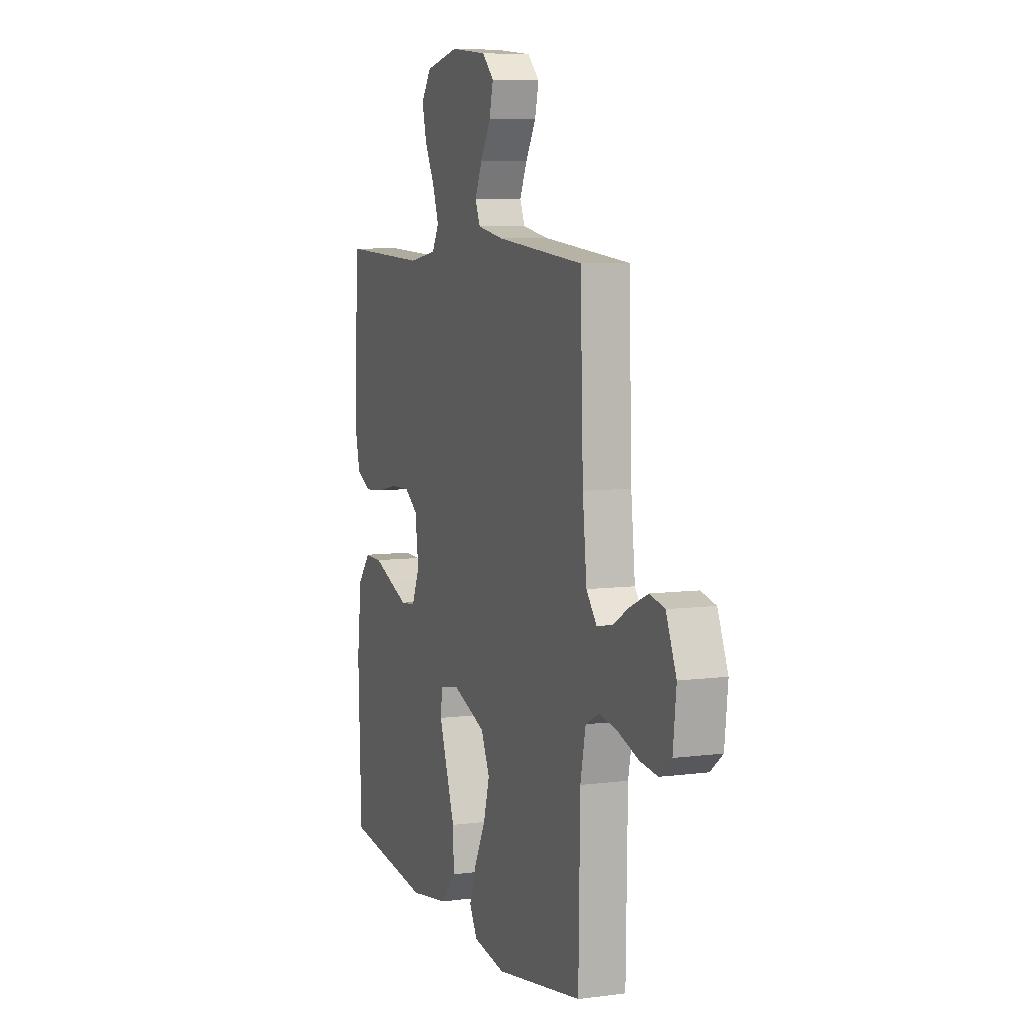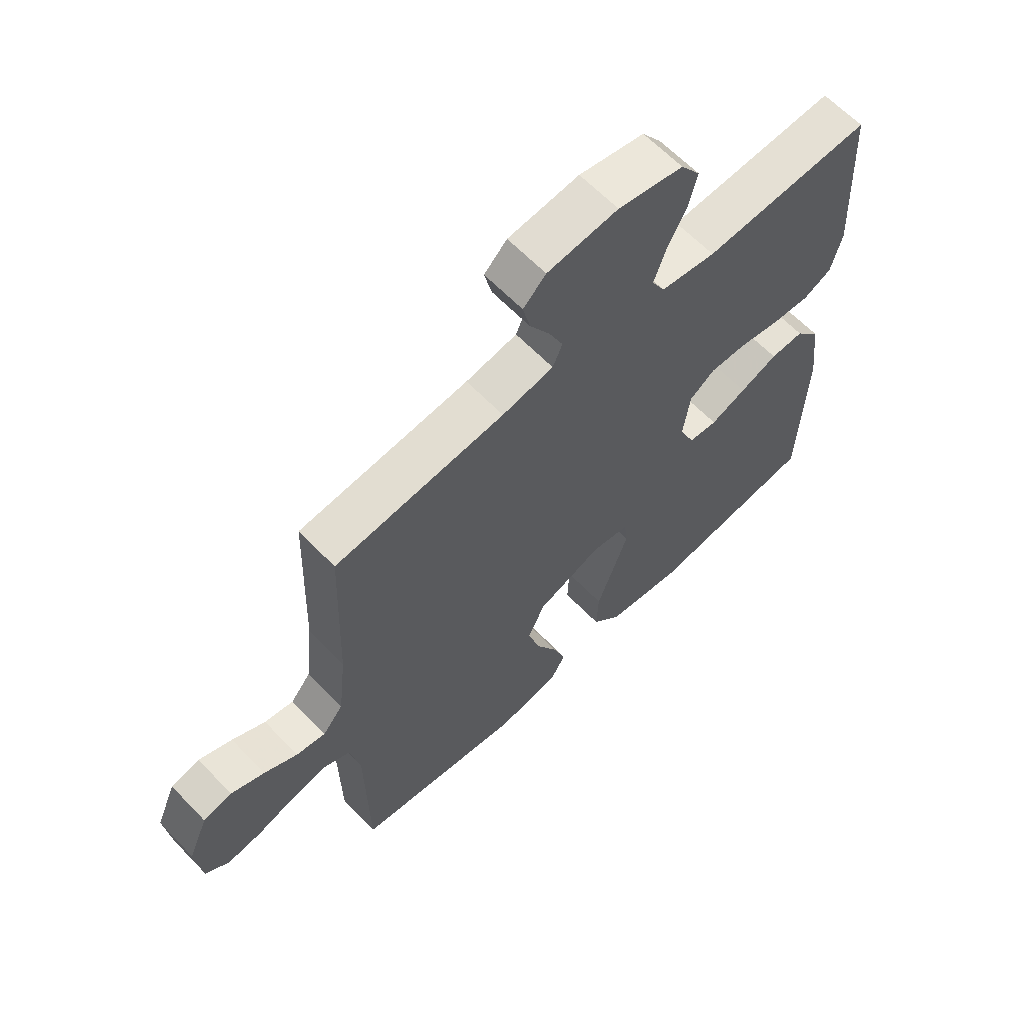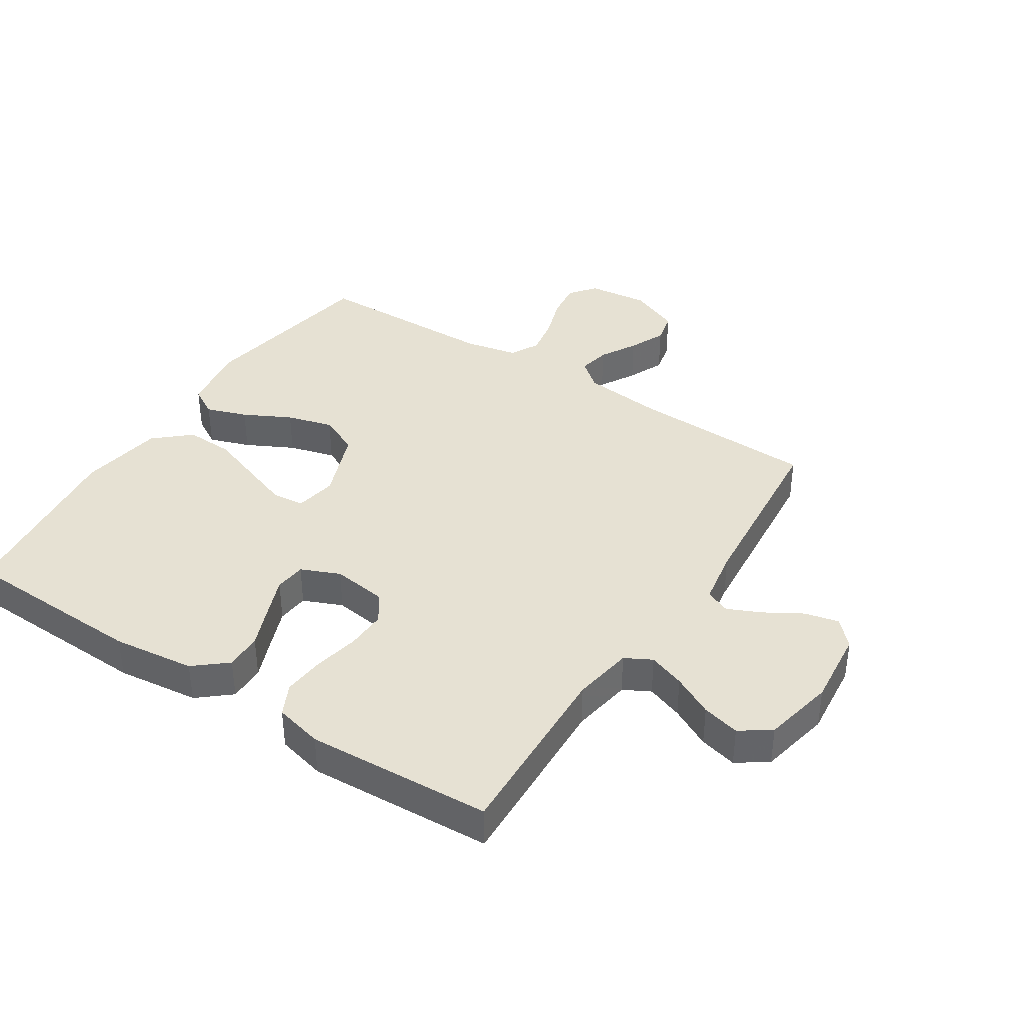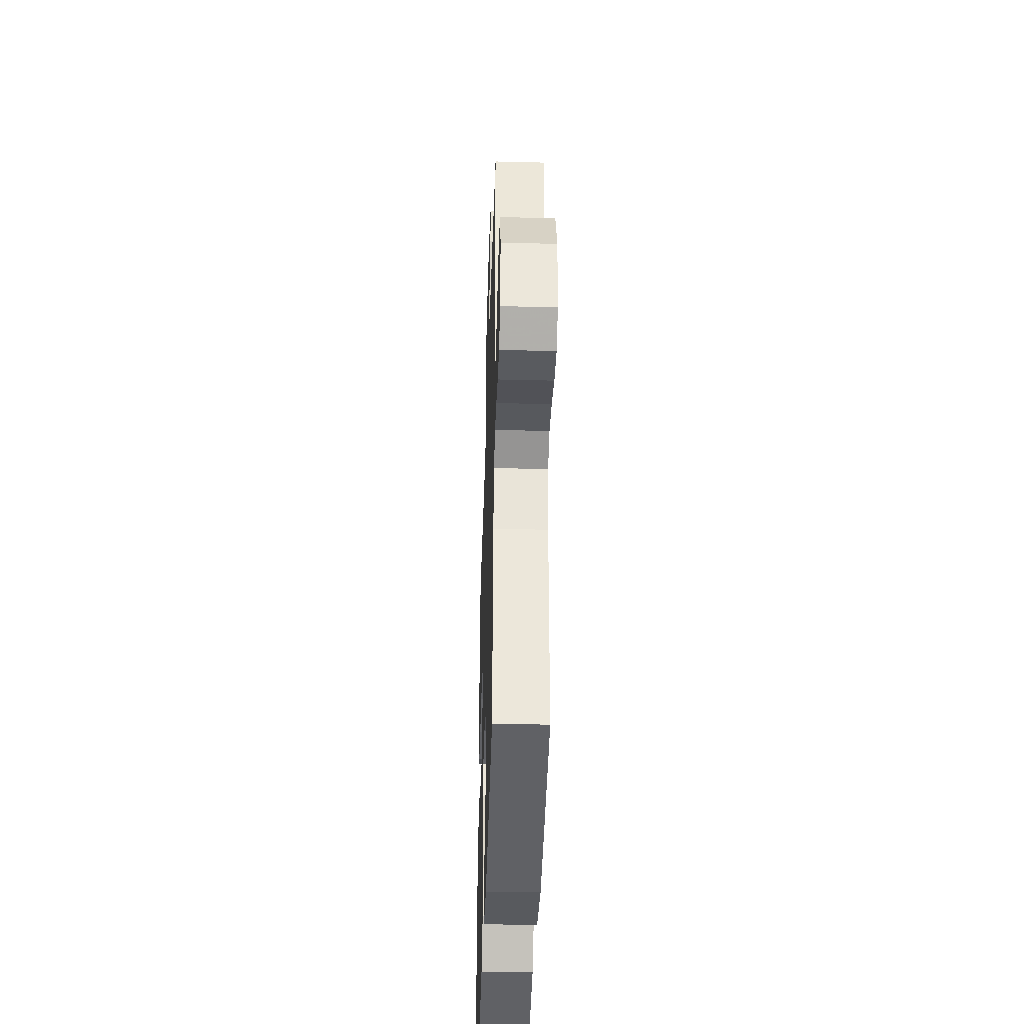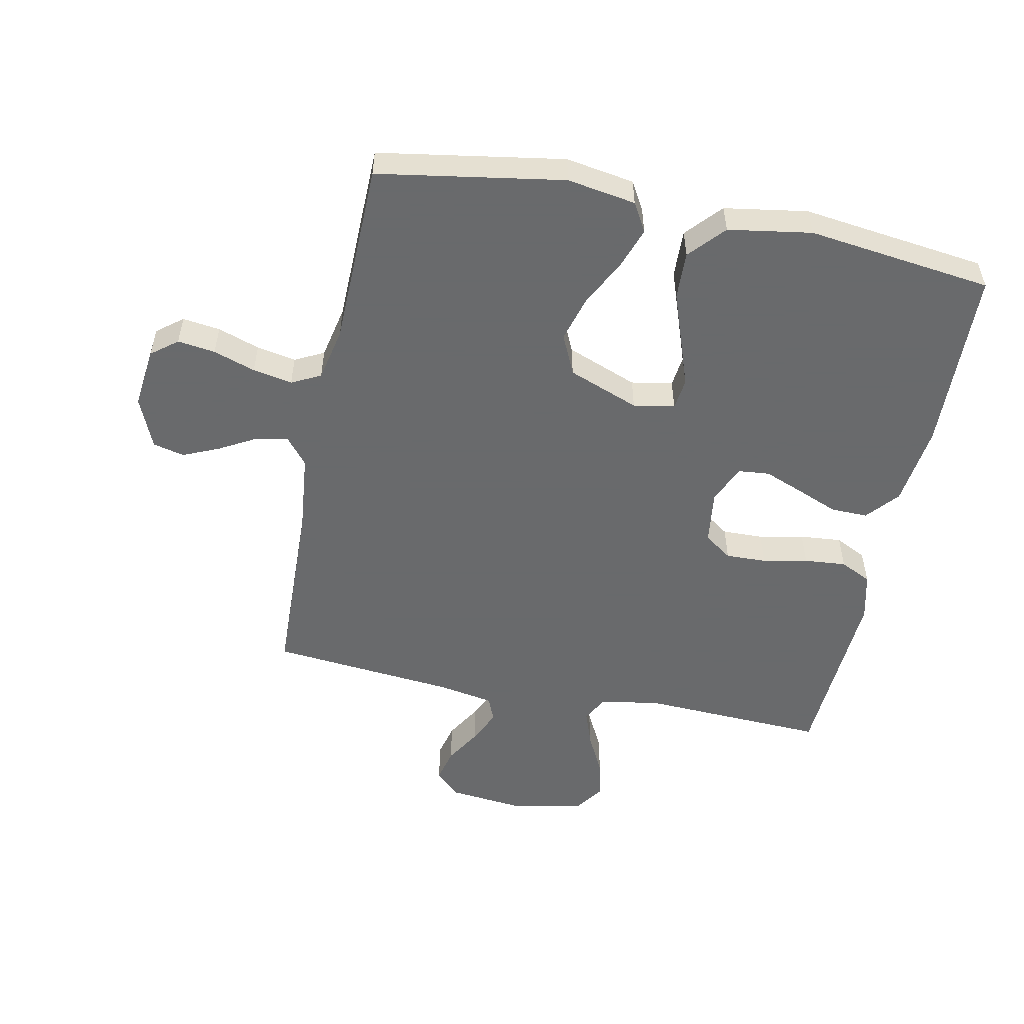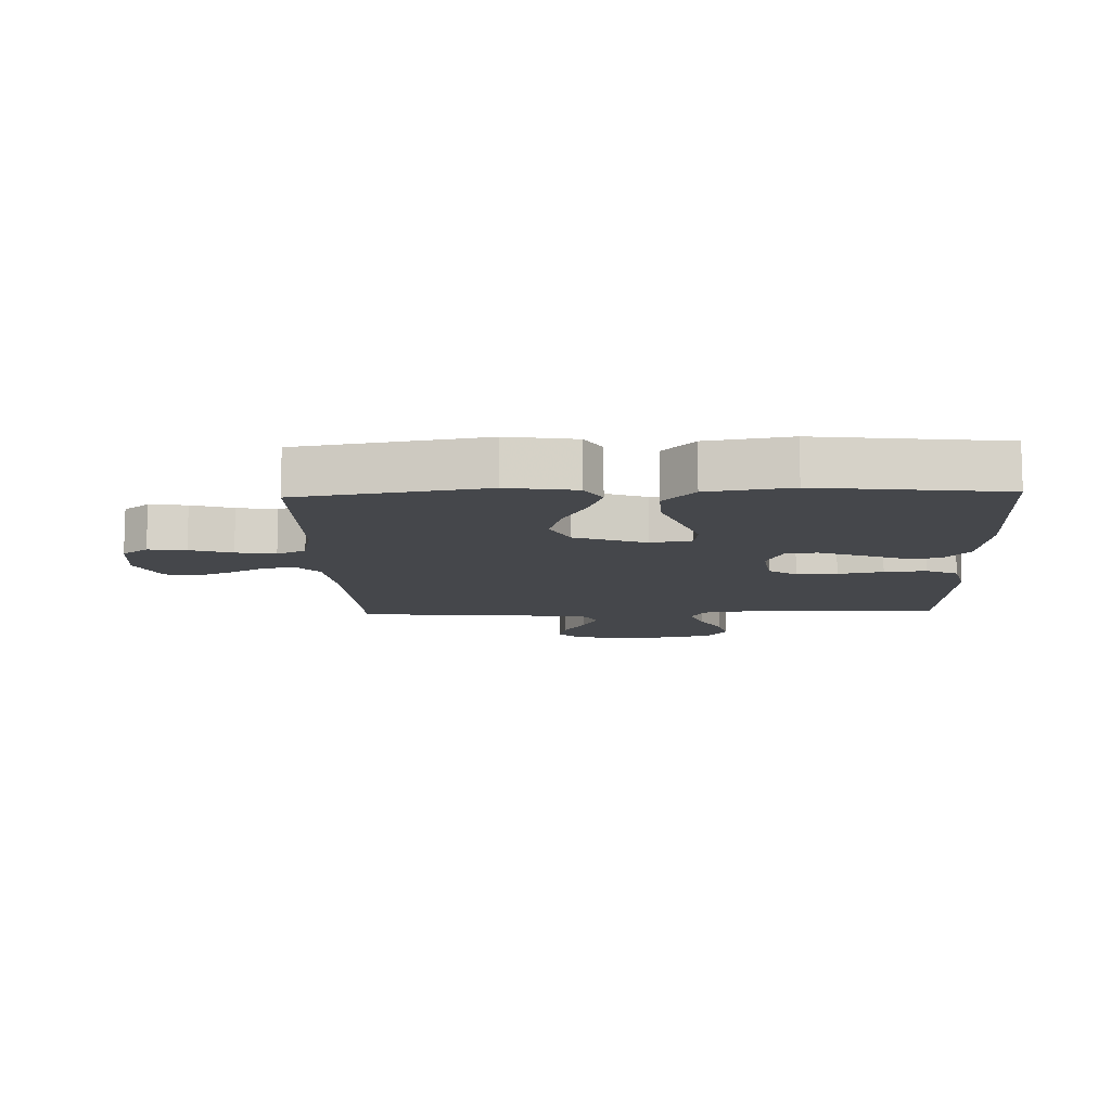
<metadata>
{"format":"obj","ext":"obj","renderer":"f3d","projection":"perspective","resolution":1024,"background":"white","views":[{"elev":7.2,"azim":69.4,"up":"+Z"},{"elev":63.1,"azim":136.2,"up":"+Z"},{"elev":38.8,"azim":-57.0,"up":"+Y"},{"elev":-40.1,"azim":88.2,"up":"+Z"},{"elev":-52.9,"azim":168.4,"up":"+Y"},{"elev":-10.6,"azim":-177.9,"up":"+Y"}]}
</metadata>
<code>
v 0.5 0.07 0.5
v 0.51 0.07 0.2
v 0.524 0.07 0.07
v 0.56 0.07 0.026
v 0.612 0.07 0.036
v 0.671 0.07 0.069
v 0.73 0.07 0.095
v 0.781 0.07 0.083
v 0.816 0.07 0
v 0.805 0.07 -0.099
v 0.763 0.07 -0.132
v 0.702 0.07 -0.124
v 0.634 0.07 -0.101
v 0.57 0.07 -0.089
v 0.523 0.07 -0.113
v 0.505 0.07 -0.2
v 0.5 0.07 -0.5
v 0.2 0.07 -0.55
v 0.089 0.07 -0.532
v 0.062 0.07 -0.485
v 0.085 0.07 -0.419
v 0.124 0.07 -0.343
v 0.145 0.07 -0.268
v 0.115 0.07 -0.203
v 0 0.07 -0.159
v -0.067 0.07 -0.171
v -0.073 0.07 -0.222
v -0.047 0.07 -0.296
v -0.017 0.07 -0.38
v -0.014 0.07 -0.458
v -0.065 0.07 -0.515
v -0.2 0.07 -0.537
v -0.5 0.07 -0.5
v -0.511 0.07 -0.2
v -0.495 0.07 -0.067
v -0.451 0.07 -0.015
v -0.391 0.07 -0.016
v -0.324 0.07 -0.043
v -0.26 0.07 -0.068
v -0.209 0.07 -0.063
v -0.182 0.07 0
v -0.194 0.07 0.088
v -0.239 0.07 0.12
v -0.305 0.07 0.118
v -0.378 0.07 0.103
v -0.446 0.07 0.097
v -0.497 0.07 0.122
v -0.516 0.07 0.2
v -0.5 0.07 0.5
v -0.2 0.07 0.487
v -0.102 0.07 0.503
v -0.079 0.07 0.546
v -0.1 0.07 0.605
v -0.134 0.07 0.671
v -0.149 0.07 0.732
v -0.115 0.07 0.781
v 0 0.07 0.805
v 0.125 0.07 0.792
v 0.165 0.07 0.753
v 0.152 0.07 0.698
v 0.117 0.07 0.639
v 0.092 0.07 0.584
v 0.109 0.07 0.544
v 0.2 0.07 0.528
v 0.5 0 0.5
v 0.51 0 0.2
v 0.524 0 0.07
v 0.56 0 0.026
v 0.612 0 0.036
v 0.671 0 0.069
v 0.73 0 0.095
v 0.781 0 0.083
v 0.816 0 0
v 0.805 0 -0.099
v 0.763 0 -0.132
v 0.702 0 -0.124
v 0.634 0 -0.101
v 0.57 0 -0.089
v 0.523 0 -0.113
v 0.505 0 -0.2
v 0.5 0 -0.5
v 0.2 0 -0.55
v 0.089 0 -0.532
v 0.062 0 -0.485
v 0.085 0 -0.419
v 0.124 0 -0.343
v 0.145 0 -0.268
v 0.115 0 -0.203
v 0 0 -0.159
v -0.067 0 -0.171
v -0.073 0 -0.222
v -0.047 0 -0.296
v -0.017 0 -0.38
v -0.014 0 -0.458
v -0.065 0 -0.515
v -0.2 0 -0.537
v -0.5 0 -0.5
v -0.511 0 -0.2
v -0.495 0 -0.067
v -0.451 0 -0.015
v -0.391 0 -0.016
v -0.324 0 -0.043
v -0.26 0 -0.068
v -0.209 0 -0.063
v -0.182 0 0
v -0.194 0 0.088
v -0.239 0 0.12
v -0.305 0 0.118
v -0.378 0 0.103
v -0.446 0 0.097
v -0.497 0 0.122
v -0.516 0 0.2
v -0.5 0 0.5
v -0.2 0 0.487
v -0.102 0 0.503
v -0.079 0 0.546
v -0.1 0 0.605
v -0.134 0 0.671
v -0.149 0 0.732
v -0.115 0 0.781
v 0 0 0.805
v 0.125 0 0.792
v 0.165 0 0.753
v 0.152 0 0.698
v 0.117 0 0.639
v 0.092 0 0.584
v 0.109 0 0.544
v 0.2 0 0.528
f 59 60 61
f 58 59 61
f 57 58 61
f 56 57 61
f 55 56 61
f 54 55 61
f 53 54 61
f 52 53 61 62
f 51 52 62 63
f 48 49 50
f 47 48 50
f 46 47 50
f 45 46 50
f 44 45 50
f 43 44 50 51
f 51 63 64
f 43 51 64
f 42 43 64
f 36 37 38
f 35 36 38
f 34 35 38
f 33 34 38
f 32 33 38
f 31 32 38
f 30 31 38
f 29 30 38
f 28 29 38
f 27 28 38 39
f 26 27 39 40
f 20 21 22
f 19 20 22
f 18 19 22
f 17 18 22
f 16 17 22
f 15 16 22 23
f 14 15 23 24
f 11 12 13
f 10 11 13
f 9 10 13
f 8 9 13
f 7 8 13
f 6 7 13
f 5 6 13
f 4 5 13 14
f 14 24 25
f 4 14 25
f 3 4 25
f 64 1 2
f 42 64 2
f 41 42 2
f 26 40 41
f 25 26 41
f 3 25 41
f 2 3 41
f 125 124 123
f 125 123 122
f 125 122 121
f 125 121 120
f 125 120 119
f 125 119 118
f 125 118 117
f 126 125 117 116
f 127 126 116 115
f 114 113 112
f 114 112 111
f 114 111 110
f 114 110 109
f 114 109 108
f 115 114 108 107
f 128 127 115
f 128 115 107
f 128 107 106
f 102 101 100
f 102 100 99
f 102 99 98
f 102 98 97
f 102 97 96
f 102 96 95
f 102 95 94
f 102 94 93
f 102 93 92
f 103 102 92 91
f 104 103 91 90
f 86 85 84
f 86 84 83
f 86 83 82
f 86 82 81
f 86 81 80
f 87 86 80 79
f 88 87 79 78
f 77 76 75
f 77 75 74
f 77 74 73
f 77 73 72
f 77 72 71
f 77 71 70
f 77 70 69
f 78 77 69 68
f 89 88 78
f 89 78 68
f 89 68 67
f 66 65 128
f 66 128 106
f 66 106 105
f 105 104 90
f 105 90 89
f 105 89 67
f 105 67 66
f 1 65 66 2
f 2 66 67 3
f 3 67 68 4
f 4 68 69 5
f 5 69 70 6
f 6 70 71 7
f 7 71 72 8
f 8 72 73 9
f 9 73 74 10
f 10 74 75 11
f 11 75 76 12
f 12 76 77 13
f 13 77 78 14
f 14 78 79 15
f 15 79 80 16
f 16 80 81 17
f 17 81 82 18
f 18 82 83 19
f 19 83 84 20
f 20 84 85 21
f 21 85 86 22
f 22 86 87 23
f 23 87 88 24
f 24 88 89 25
f 25 89 90 26
f 26 90 91 27
f 27 91 92 28
f 28 92 93 29
f 29 93 94 30
f 30 94 95 31
f 31 95 96 32
f 32 96 97 33
f 33 97 98 34
f 34 98 99 35
f 35 99 100 36
f 36 100 101 37
f 37 101 102 38
f 38 102 103 39
f 39 103 104 40
f 40 104 105 41
f 41 105 106 42
f 42 106 107 43
f 43 107 108 44
f 44 108 109 45
f 45 109 110 46
f 46 110 111 47
f 47 111 112 48
f 48 112 113 49
f 49 113 114 50
f 50 114 115 51
f 51 115 116 52
f 52 116 117 53
f 53 117 118 54
f 54 118 119 55
f 55 119 120 56
f 56 120 121 57
f 57 121 122 58
f 58 122 123 59
f 59 123 124 60
f 60 124 125 61
f 61 125 126 62
f 62 126 127 63
f 63 127 128 64
f 64 128 65 1

</code>
